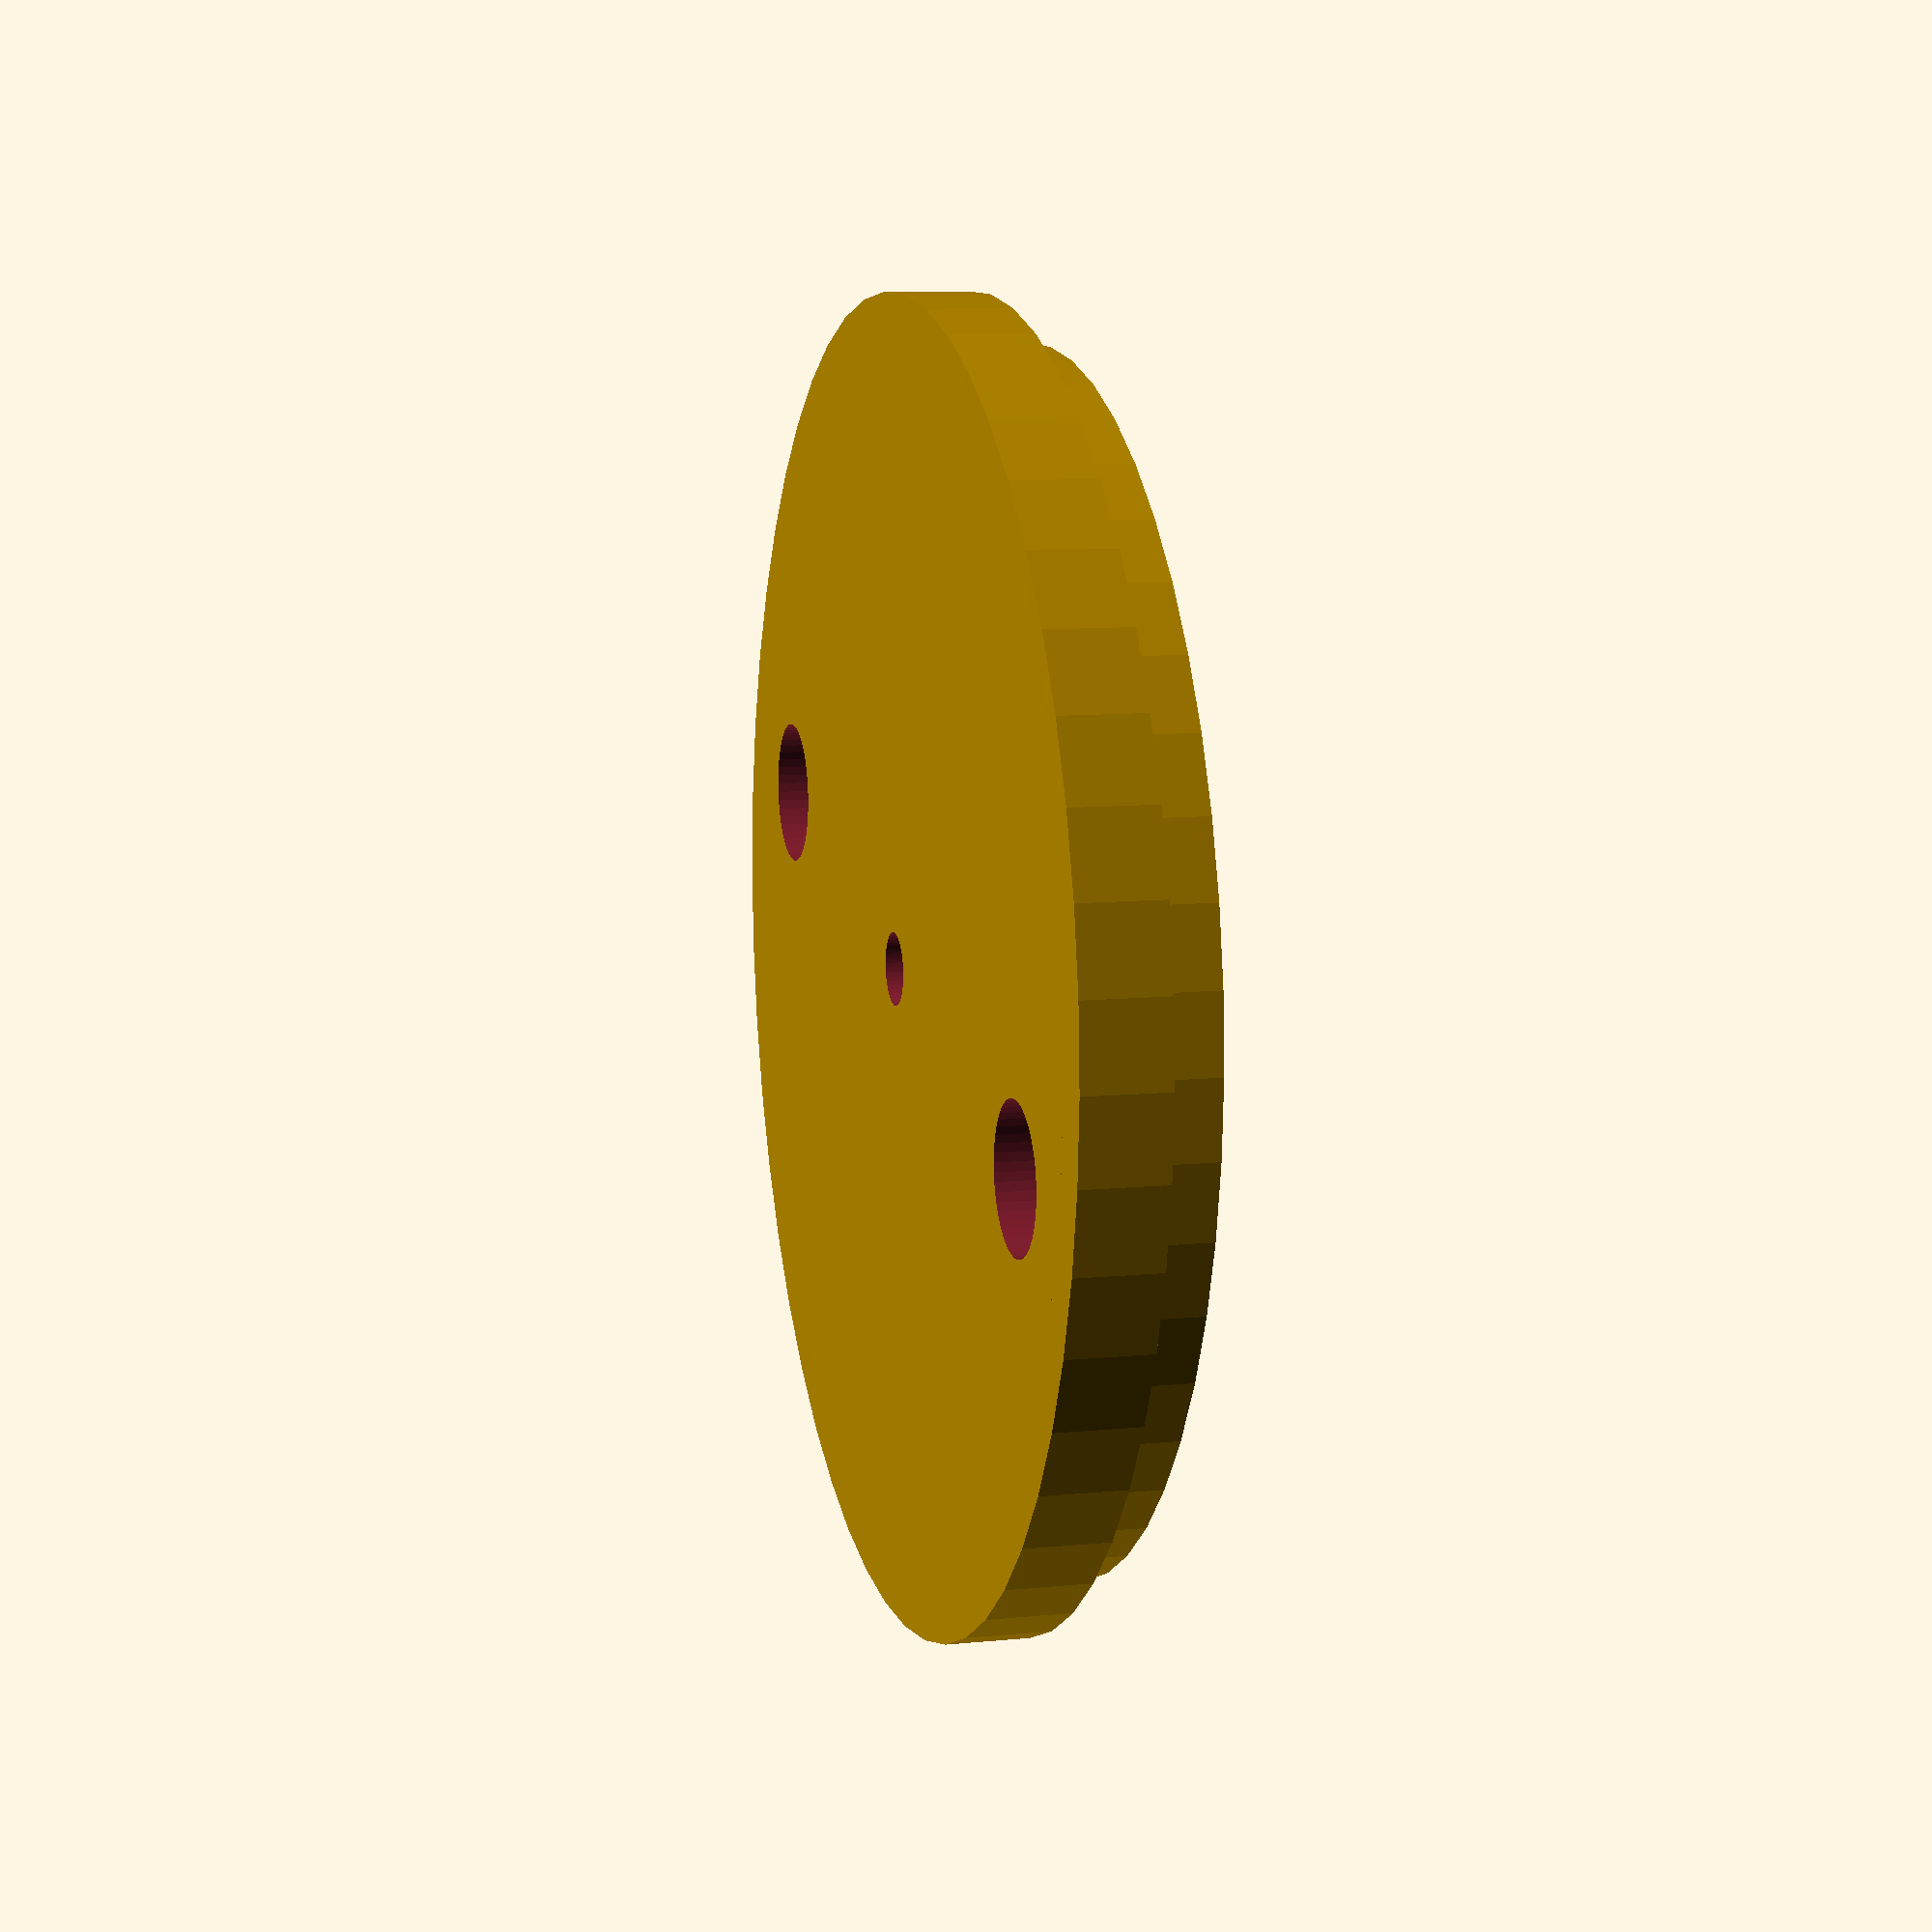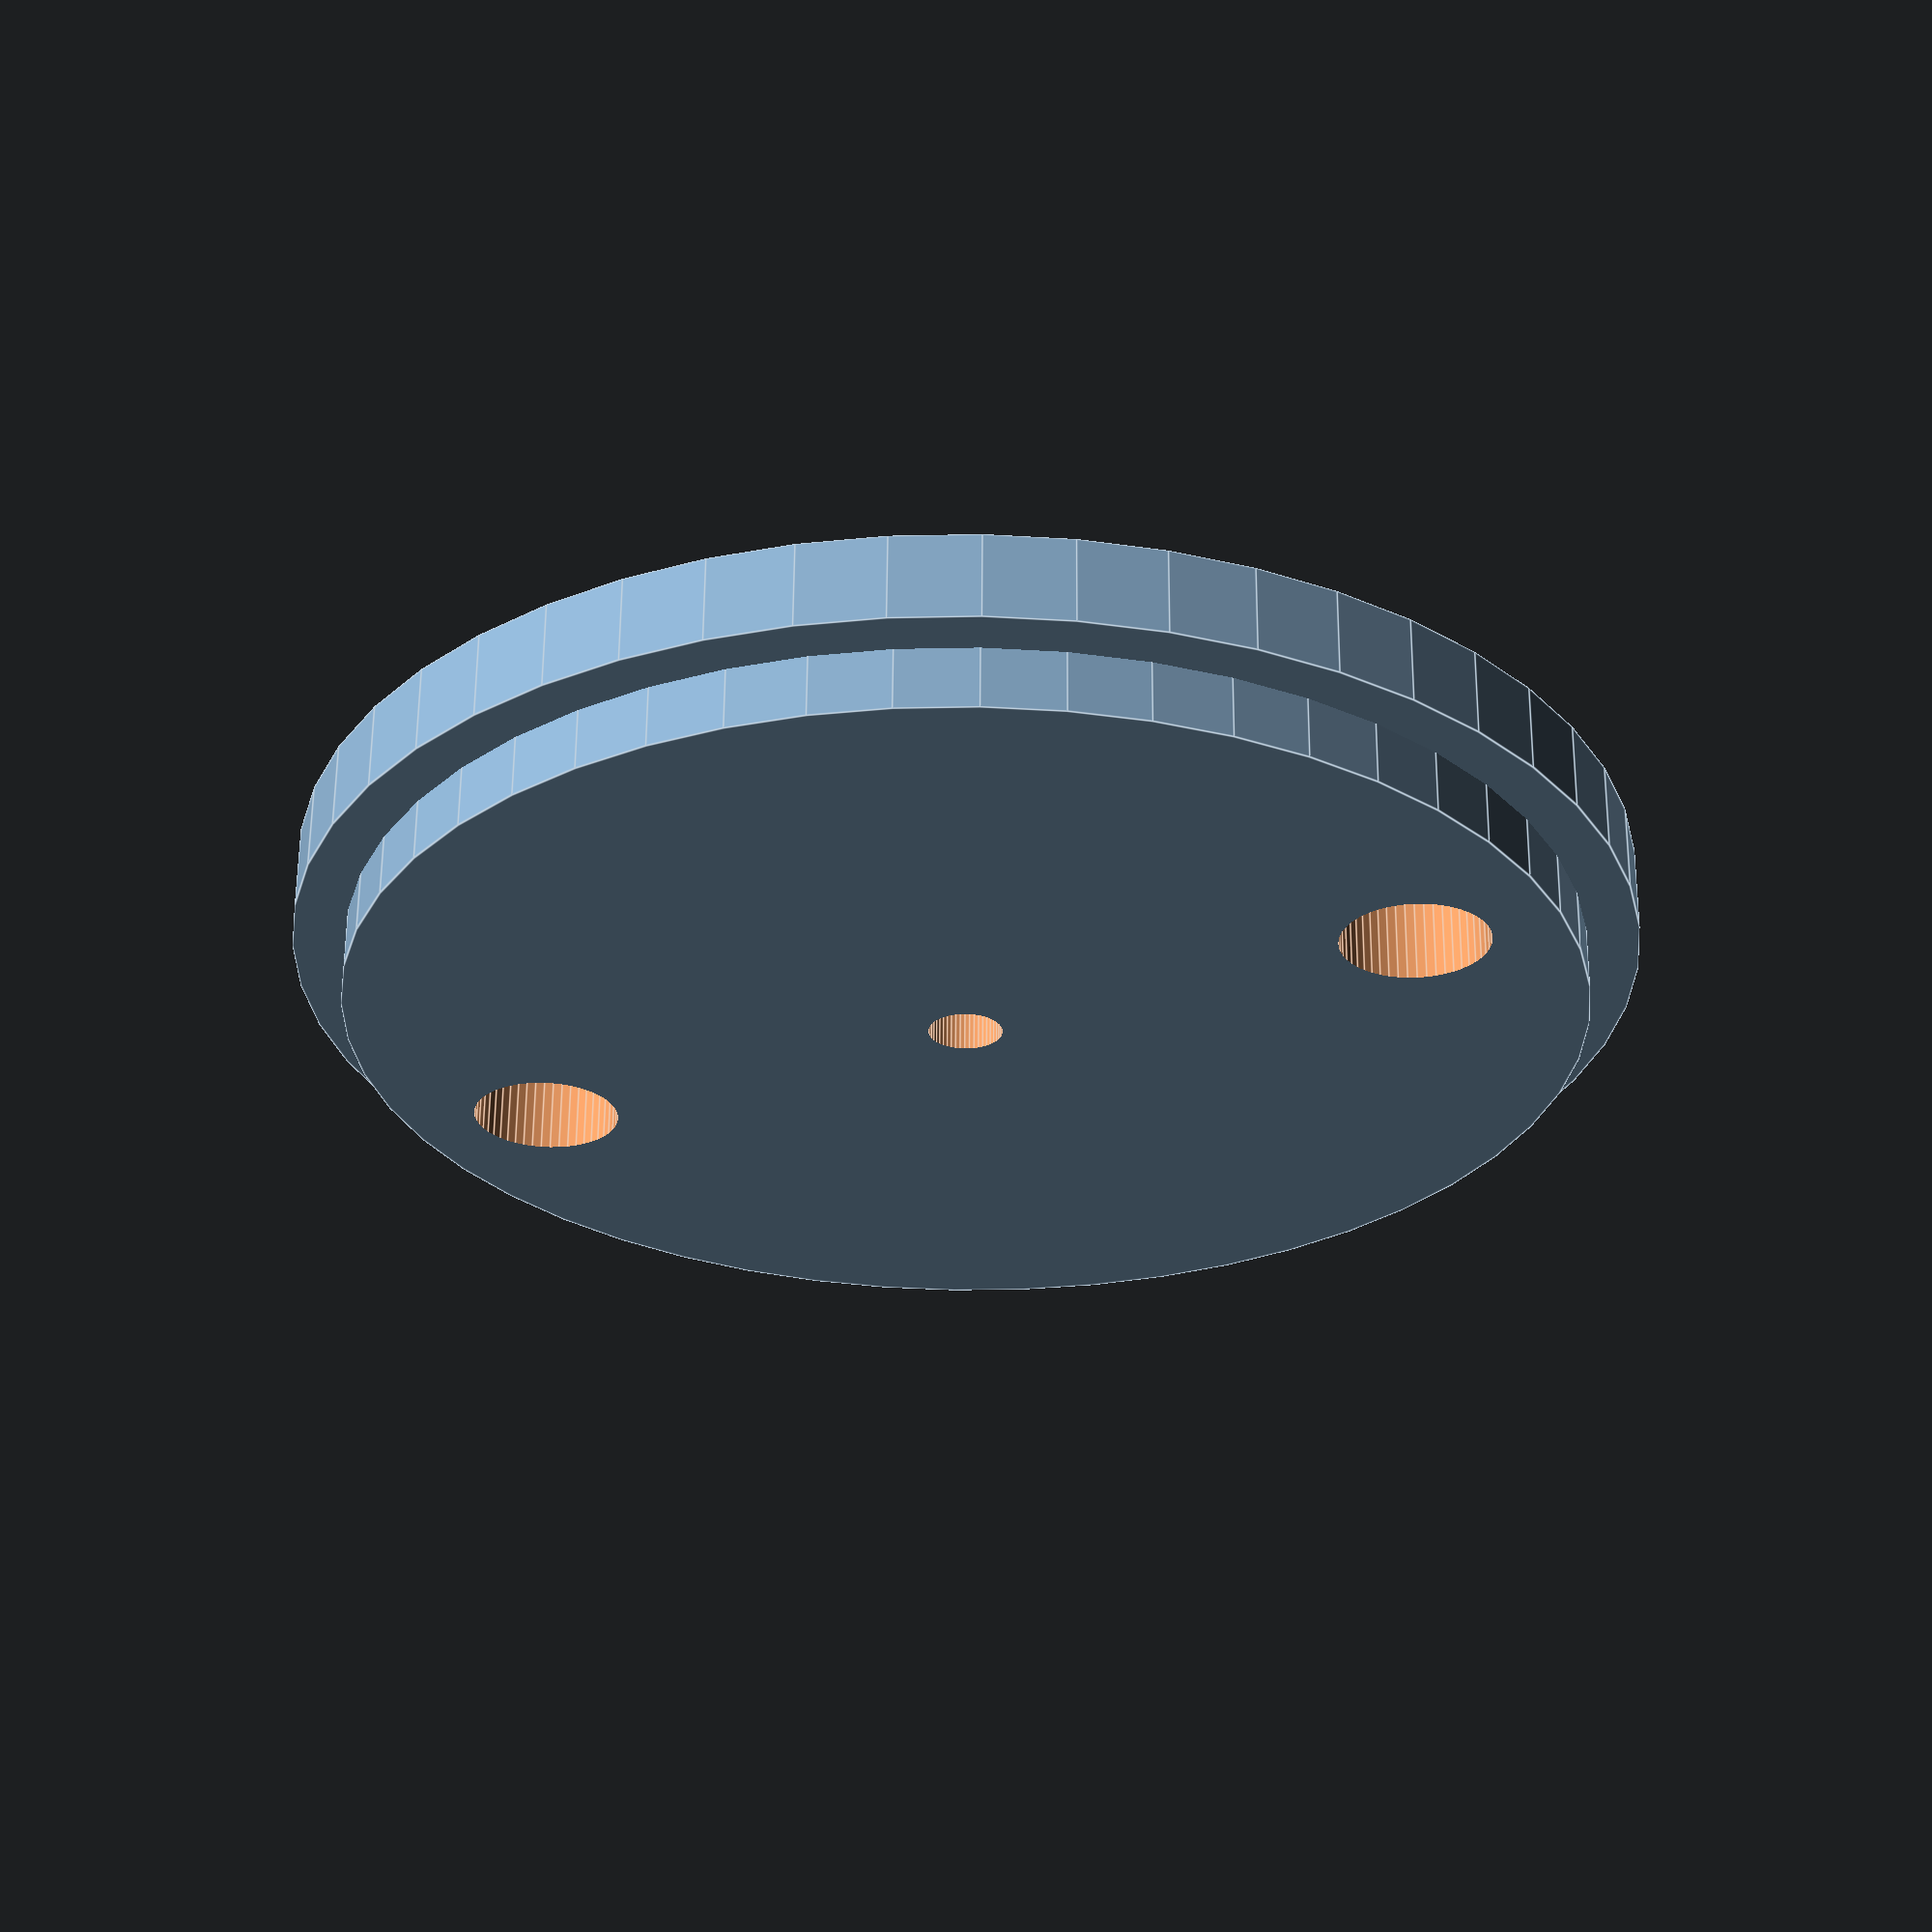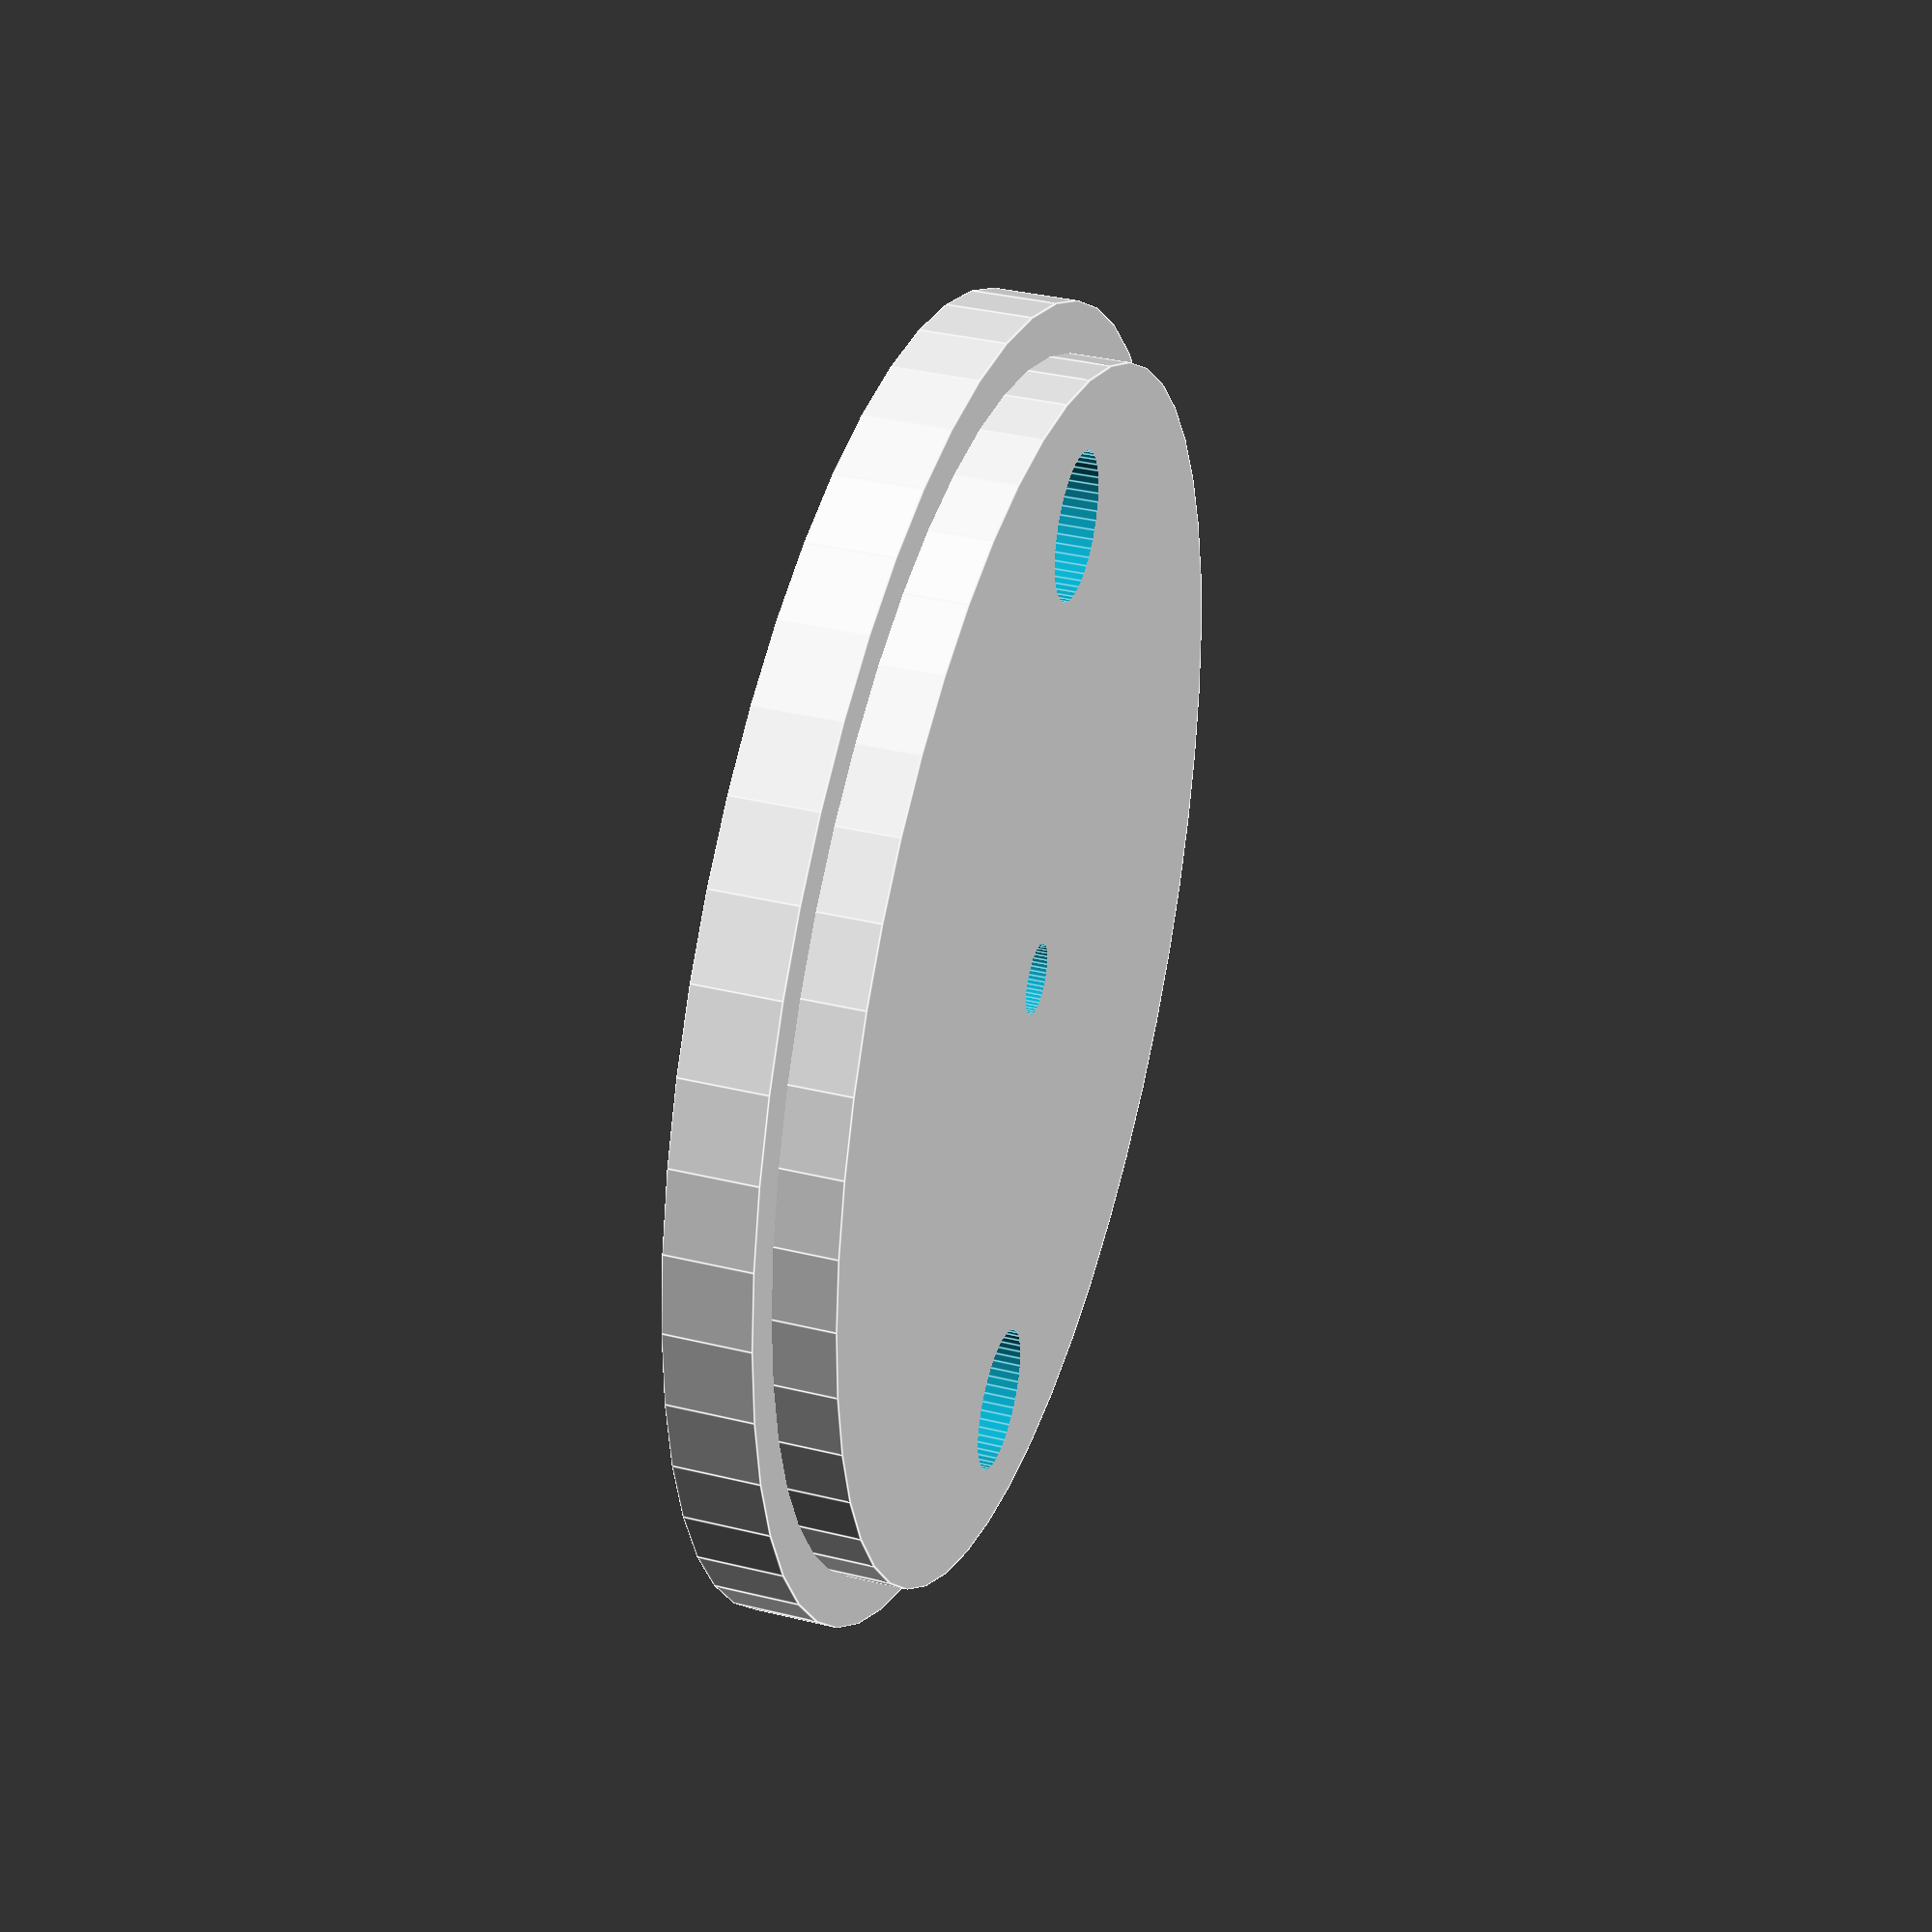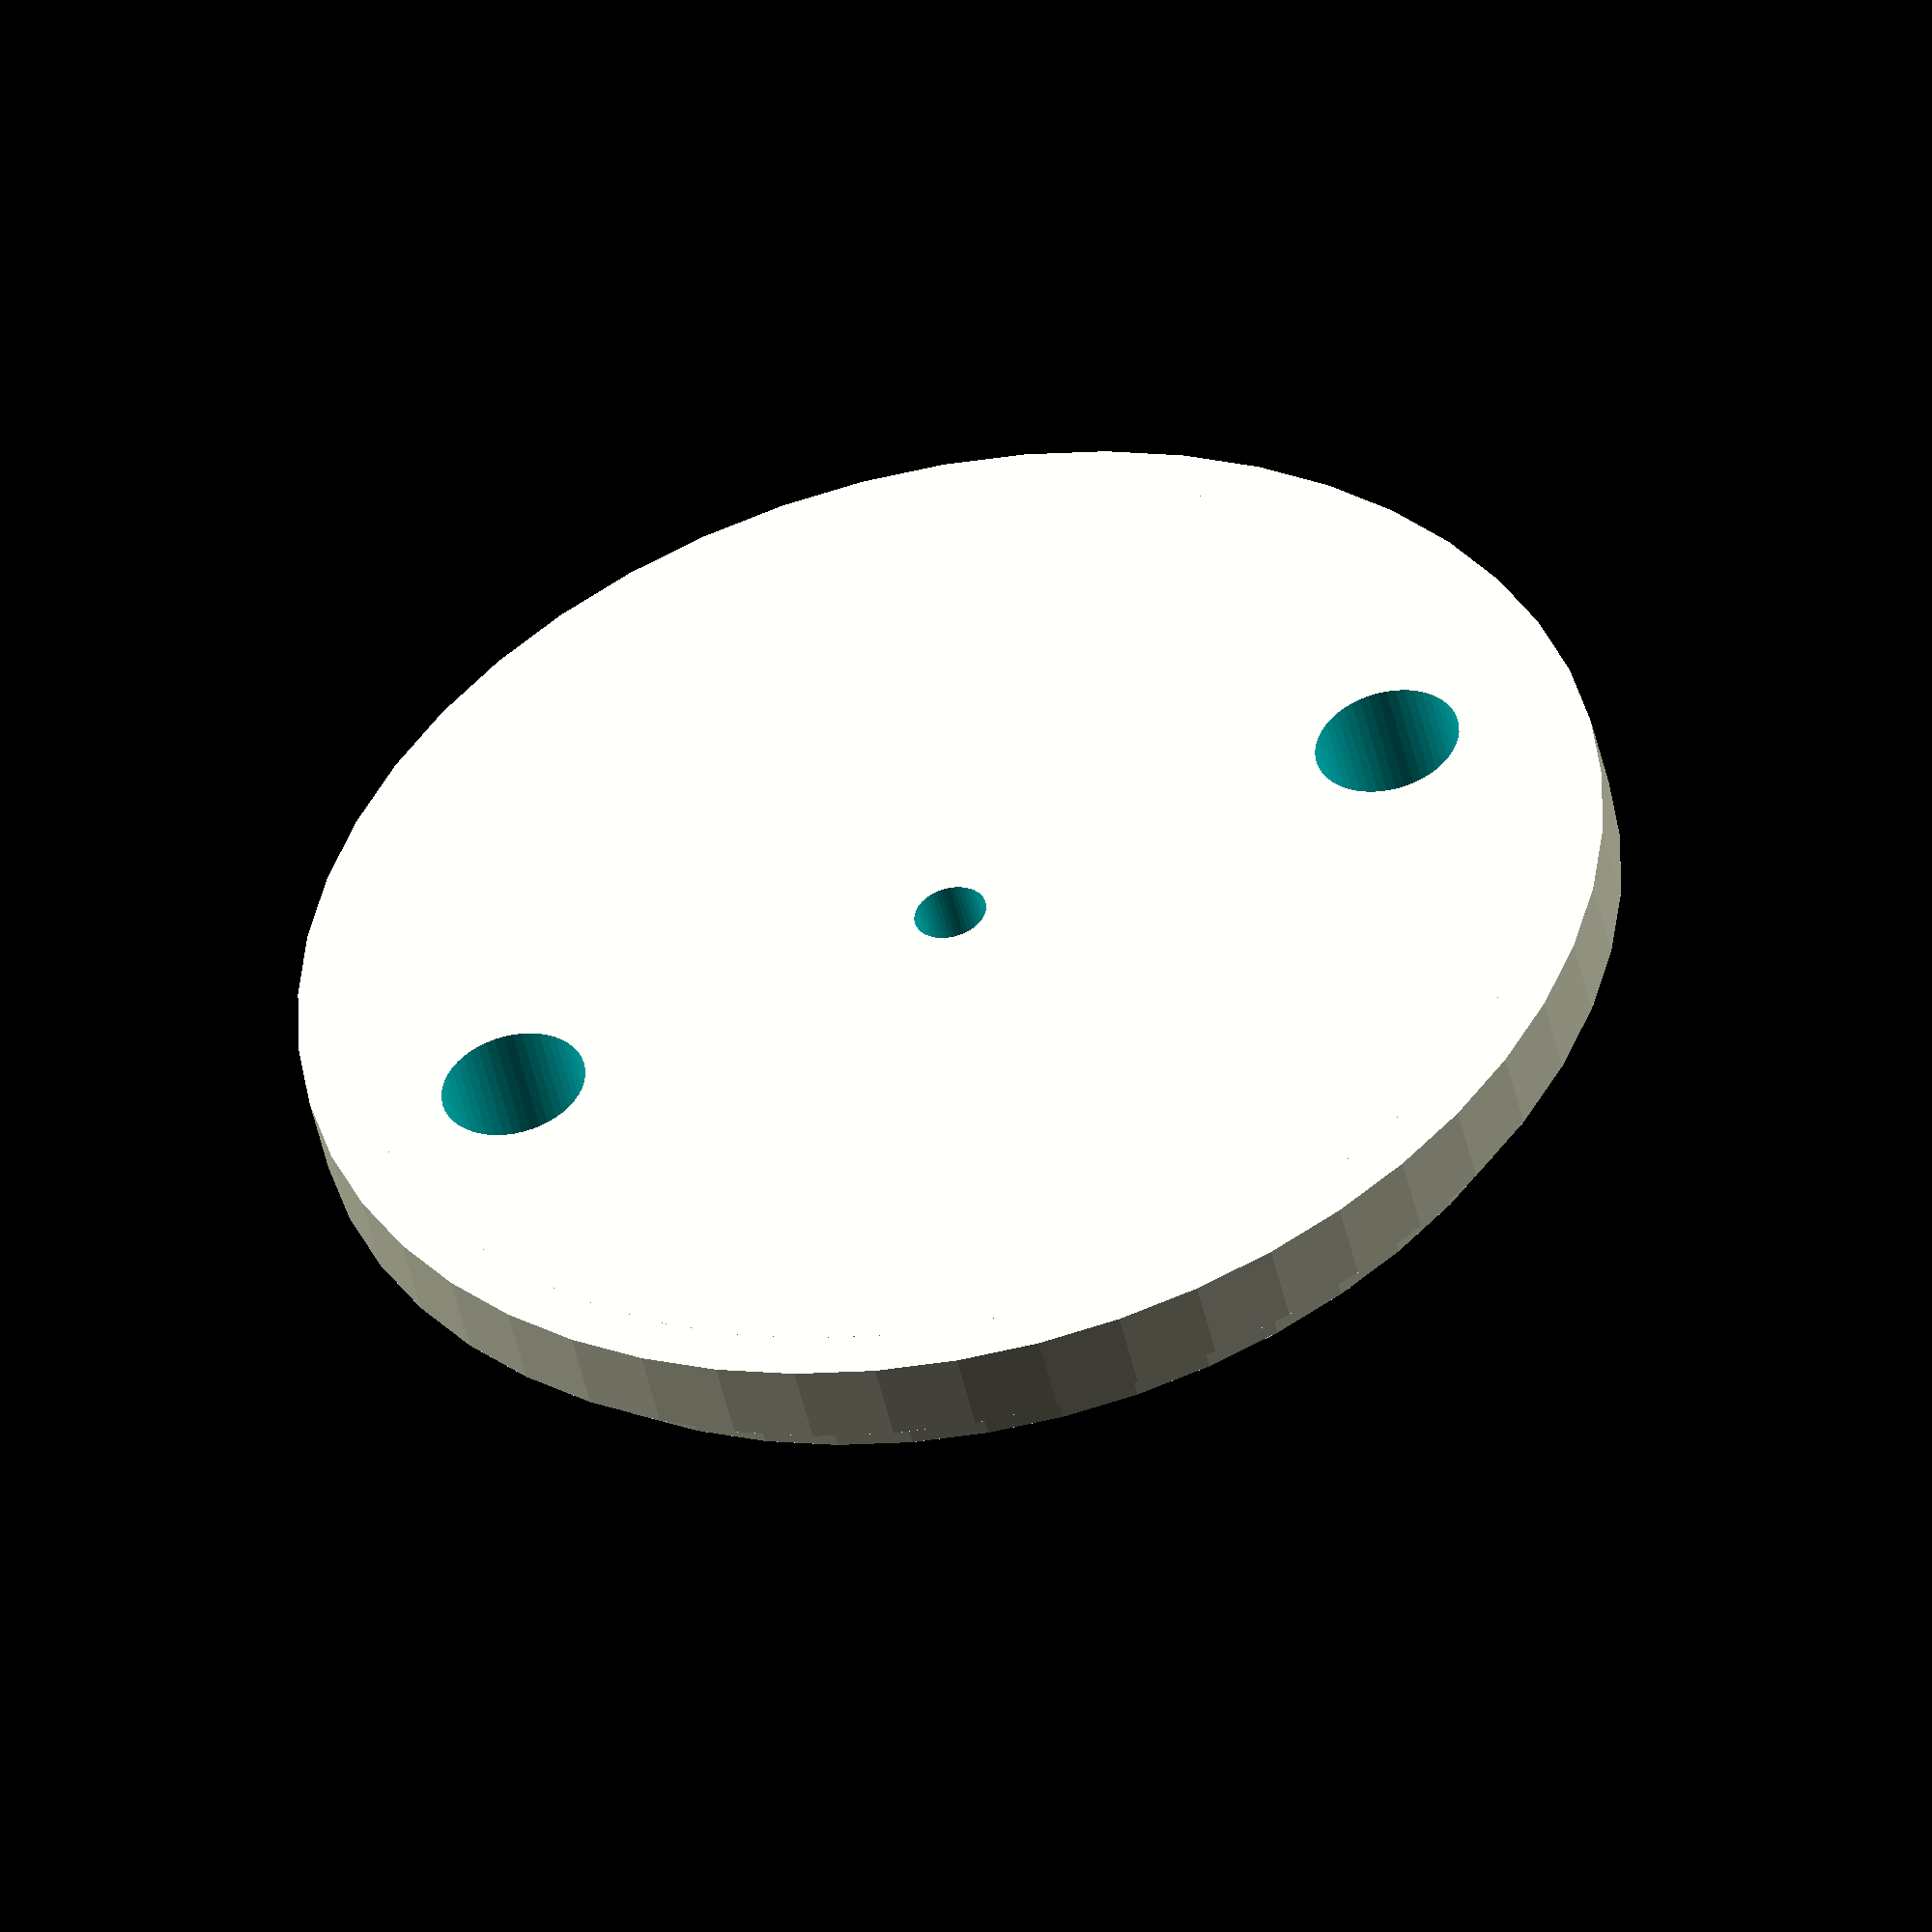
<openscad>
// Parametric Nose Cones
// 2 or 3 piece with removable tip and sleeve
//
//  by Jonathan Nobels, 2017
//
//  I dedicate any and all copyright interest in this software to the public domain.
//  I make this dedication for the benefit of the public at large and to the
//  detriment of my heirs and successors. I intend this dedication to be an overt
//  act of relinquishment in perpetuity of all present and future rights to this
//  software under copyright law. See <http://unlicense.org> for more info.
//

//Cone styles
PARABOLIC = 1;
OGIVE = 2;
HAACK = 3;
ELLIPTICAL = 4;

STYLE = OGIVE;

$fn=50;

//Tube Sytles
TUBE_15MT = 0;   //1.5" Mailing Tube
TUBE_25MT = 1;   //2.5" Mailing Tube
TUBE_30MT = 2;   //3.0" Mailing Tube
TUBE_22TW = 3;   //2.2" Thick Wall (Rocketarium)
TUBE_25TW = 4;   //2.5" Thick Wall (Rocketaruim)
TUBE_BT80 = 5;   //Estes BT80 (2.5")
TUBE_BT60 = 6;   //Estes BT60
TUBE_BT50 = 7;   //Estes BT50
TUBE_BT55 = 8;   //Estes BT55

TUBE_TYPE = TUBE_22TW;


LENGTH  = 130;         //Overall length of nose cone
TIP_LEN = 20;         //Length of the removable tip
TIP_RAD = 2;          //Tip radius
SHOULDER_LENGTH = 67; //Length of the insert/avbay

//The radii and lengths here have to be customized for each length/od
//Deriving the raduis at a given z position is left as an exercise for
//the reader.
SLEEVE_OR = 22.5; //Tip insery sleeve outer radius
SLEEVE_IR = 11;   //Tip insert sleeve inner radius
SLEEVE_LEN = 15;  //Tip sleeve length

WALL_THICKNESS = 2.0; //Cone and sleeve wall thickness
TOL = 0.0;

SEGMENTS = 100;


DIAMETERS=[
    //1.5" Mailing Tube
    [38.2, 41.2],
    //2.5" Mailing Tube
    [63.65, 66.90],
    //3.0" Mailing Tube
    [75.75, 78.75],
    //Rocketarium thick wall 2.2" Tube
    //OD.: 2.26. I.D.: 2.14
    [2.14 * 25.4, 2.26 * 25.4],
    //Rocketarium thick wall 2.5" Tube
    //O.D.: 2.638. I.D.: 2.558
    [2.558 *25.4, 2.638 *25.4],
    //BT50 ID: 0.95", OD: 0.976"
    [0.95*25.4, 0.976*25.4],
    //BT60: ID: 1.595", OD: 1.637
    [1.595*25.4,1.637*25.4],
    //BT80: OD: 2.6" ID: 2.558"
    [2.558*25.4,  2.60*25.4],
    //BT55
    [32.6, 33.7]
];

TUBE_ID = DIAMETERS[TUBE_TYPE][0] - TOL;
TUBE_OD = DIAMETERS[TUBE_TYPE][1];


// Components
module bulkhead()
{
  difference()
  {
    union()
    {
      cylinder(r = TUBE_ID / 2, h = 3.5, center = false);
      cylinder(r = TUBE_ID / 2 - WALL_THICKNESS - .1, h = 6.0, center = false);
    }
    cylinder(r = 1.5, h = 20, center = true);
    for (x = [ -TUBE_ID / 2 + 8, TUBE_ID / 2 - 8 ])
    {
      translate([ x, 0, 0 ])
      {
        cylinder(r = 3.0, h = 20, center = true);
      }
    }
  }
}

module simple_insert_nobase()
{
  union()
  {
    difference()
    {
      union(){
      cylinder(r = TUBE_OD / 2 - WALL_THICKNESS, h = SHOULDER_LENGTH+10, center = false);
      cylinder(r = TUBE_ID / 2, h = SHOULDER_LENGTH, center = false);
      }
      translate([0,0,-3]) {
      cylinder(r = TUBE_ID / 2 - WALL_THICKNESS, h = (SHOULDER_LENGTH)*2.8, center = false);
      }
    }
  }
}

module simple_coupler()
{
  union()
  {
    difference()
    {
      union(){
      cylinder(r = TUBE_OD / 2 - WALL_THICKNESS, h = SHOULDER_LENGTH+10, center = false);
      cylinder(r = TUBE_ID / 2, h = SHOULDER_LENGTH, center = false);
      }
      translate([0,0,-3]) {
      cylinder(r = TUBE_ID / 2 - WALL_THICKNESS, h = (SHOULDER_LENGTH)*2.8, center = false);
      }
    }
  }
}

module simple_insert()
{
  union()
  {
    difference()
    {
      union(){
      //cylinder(r = TUBE_OD / 2 - WALL_THICKNESS, h = SHOULDER_LENGTH+10, center = false);
      cylinder(r = TUBE_ID / 2, h = SHOULDER_LENGTH, center = false);
      }
      translate([0,0,3]) {
      cylinder(r = TUBE_ID / 2 - WALL_THICKNESS, h = (SHOULDER_LENGTH)*2.8, center = false);
      }
    }
  }
}

module avbay_insert()
{
  union()
  {
    difference()
    {
      cylinder(r = TUBE_ID / 2, h = SHOULDER_LENGTH, center = false);
      cylinder(r = TUBE_ID / 2 - WALL_THICKNESS, h = (SHOULDER_LENGTH)*2.1, center = true);
    }
    difference()
    {
      union()
      {
        translate([ TUBE_ID / 2 - WALL_THICKNESS - 11, -5, 3.5 ])
        {
          cube([ 12, 10, 14 ]);
        }
        translate([ -TUBE_ID / 2 + WALL_THICKNESS - 1, -5, 3.5 ])
        {
          cube([ 12, 10, 14 ]);
        }
      }
      for (x = [ -TUBE_ID / 2 + 8, TUBE_ID / 2 - 8 ])
      {
        translate([ x, 0, 0 ])
        {
          cylinder(r = 3.0, h = 70, center = true);
        }
      }
    }
  }
}

module avbay_retainer()
{
  or = TUBE_ID / 2 - WALL_THICKNESS - .75;
  ir = or *.45;

  difference()
  {
    union()
    {
      translate([ 0, 0, 10 ])
      {
        cube([ or * 1.9, 9, 20 ], center = true);
      }
      cylinder(h = 3, r = or, center = false);
    }
    rotate([ 0, 0, 90 ]) translate([ TUBE_ID / 2 - WALL_THICKNESS - 12, -5.5, -1 ])
    {
      cube([ 12.8, 11, 24 ]);
    }
    rotate([ 0, 0, 90 ]) translate([ -TUBE_ID / 2 + WALL_THICKNESS - 1, -5.5, -1 ])
    {
      cube([ 12.8, 11, 24 ]);
    }
    translate([ 0, 0, -1 ])
    {
      //cylinder(h=50, r=ir, center=true);
      cube(size = [ 20, 20, 40 ], center = true);
    }
    translate([ 0, 0, 17 ])
        cube([ 51, 2.2, 25 ], center = true);
    translate([ 0, 0, 23 ])
        cube([ 46, 40, 28 ], center = true);
  }
}

module solid_cone()
{
  if (STYLE == ELLIPTICAL)
  {
    cone_elliptical(R = TUBE_OD / 2, L = LENGTH, s = SEGMENTS);
  }
  if (STYLE == OGIVE)
  {
    cone_ogive_tan_blunted(R = TUBE_OD / 2, R_nose = TIP_RAD, L = LENGTH, s = SEGMENTS);
  }
  if (STYLE == PARABOLIC)
  {
    cone_parabolic(R = TUBE_OD / 2, L = LENGTH, s = SEGMENTS);
  }
  if (STYLE == HAACK)
  {
    cone_haack(R = TUBE_OD / 2, L = LENGTH, s = SEGMENTS, R_nose = TIP_RAD);
  }
}

module shelled_cone()
{
  difference()
  {
    if (STYLE == ELLIPTICAL)
    {
      difference()
      {
        cone_elliptical(R = TUBE_OD / 2, L = LENGTH, s = SEGMENTS);
        cone_elliptical(R = TUBE_OD / 2 - WALL_THICKNESS, L = LENGTH - WALL_THICKNESS, s = SEGMENTS);
      }
    }
    if (STYLE == OGIVE)
    {
      difference()
      {
        cone_ogive_tan_blunted(R = TUBE_OD / 2, R_nose = TIP_RAD, L = LENGTH, s = SEGMENTS);
        cone_ogive_tan_blunted(R = TUBE_OD / 2 - WALL_THICKNESS, R_nose = TIP_RAD, L = LENGTH * .96, s = SEGMENTS);
      }
    }
    if (STYLE == PARABOLIC)
    {
      difference()
      {
        cone_parabolic(R = TUBE_OD / 2, L = LENGTH, s = SEGMENTS);
        cone_parabolic(R = TUBE_OD / 2 - WALL_THICKNESS, L = LENGTH - WALL_THICKNESS, s = SEGMENTS);
      }
    }
    if (STYLE == HAACK)
    {
      difference()
      {
        cone_haack(R = TUBE_OD / 2, L = LENGTH, s = SEGMENTS, R_nose = TIP_RAD);
        cone_haack(R = TUBE_OD / 2 - WALL_THICKNESS, L = LENGTH - WALL_THICKNESS, s = SEGMENTS);
      }
    }
    //Cut out inner sleeve
    //cylinder(r = TUBE_ID / 2, h = 20, center = true);
  }
  //The tip support tends to detach during printing.  This bar is removable and 
  //will prevent that
  //translate([0,0,1])
  //cube([TUBE_OD-WALL_THICKNESS/2,5,2], center=true);
}

module cone_bottom()
{
  difference()
  {
    union()
    {
      shelled_cone();
      translate([ 0, 0, LENGTH - TIP_LEN - SLEEVE_LEN ]) difference()
      {
        cylinder(r = SLEEVE_OR, h = SLEEVE_LEN * 2, center = false);
        cylinder(r = SLEEVE_IR, h = SLEEVE_LEN * 4, center = true);
      }
    }
    translate([ -SLEEVE_OR * 2.5, -SLEEVE_OR * 2.5, LENGTH - TIP_LEN ]) cube([ SLEEVE_OR * 5, SLEEVE_OR * 5, TIP_LEN * 2 ]);
  }
}

module cone_tip()
{
  translate([ 0, 0, -(LENGTH - TIP_LEN - SLEEVE_LEN) ])
  {
    union()
    {
      difference()
      {
        solid_cone();
        translate([ -TUBE_OD, -TUBE_OD, 0 ]) cube([ TUBE_OD * 2, TUBE_OD * 2, LENGTH - TIP_LEN ]);
      }
      translate([ 0, 0, LENGTH - TIP_LEN - SLEEVE_LEN ])
          cylinder(r = SLEEVE_IR - .4, h = SLEEVE_LEN, center = false);
    }
  }
}

module cone_haack(C = 0, R = 5, L = 10, s = 100)
{
  // SEARS-HAACK BODY NOSE CONE:
  //
  // Parameters:
  // C = 1/3: LV-Haack (minimizes supersonic drag for a given L & V)
  // C = 0: LD-Haack (minimizes supersonic drag for a given L & D), also referred to as Von Kármán
  //
  // Formulae (radians):
  // theta = acos(1 - (2 * x / L));
  // y = (R / sqrt(PI)) * sqrt(theta - (sin(2 * theta) / 2) + C * pow(sin(theta),3));

  echo(str("SEARS-HAACK BODY NOSE CONE"));
  echo(str("C = ", C));
  echo(str("R = ", R));
  echo(str("L = ", L));
  echo(str("s = ", s));

  TORAD = PI / 180;
  TODEG = 180 / PI;

  inc = 1 / s;

  rotate_extrude(convexity = 10, $fn = s) for (i = [1:s])
  {
    x_last = L * (i - 1) * inc;
    x = L * i * inc;

    theta_last = TORAD * acos((1 - (2 * x_last / L)));
    y_last = (R / sqrt(PI)) * sqrt(theta_last - (sin(TODEG * (2 * theta_last)) / 2) + C * pow(sin(TODEG * theta_last), 3));

    theta = TORAD * acos(1 - (2 * x / L));
    y = (R / sqrt(PI)) * sqrt(theta - (sin(TODEG * (2 * theta)) / 2) + C * pow(sin(TODEG * theta), 3));

    rotate([ 0, 0, -90 ]) polygon(points = [ [ x_last - L, 0 ], [ x - L, 0 ], [ x - L, y ], [ x_last - L, y_last ] ], convexity = 10);
  }
}

module cone_ogive_tan_blunted(R_nose = 2, R = 5, L = 10, s = 500)
{
  // SPHERICALLY BLUNTED TANGENT OGIVE
  //
  //

  echo(str("SPHERICALLY BLUNTED TANGENT OGIVE"));
  echo(str("R_nose = ", R_nose));
  echo(str("R = ", R));
  echo(str("L = ", L));
  echo(str("s = ", s));

  rho = (pow(R, 2) + pow(L, 2)) / (2 * R);

  x_o = L - sqrt(pow((rho - R_nose), 2) - pow((rho - R), 2));
  x_a = x_o - R_nose;
  y_t = (R_nose * (rho - R)) / (rho - R_nose);
  x_t = x_o - sqrt(pow(R_nose, 2) - pow(y_t, 2));

  TORAD = PI / 180;
  TODEG = 180 / PI;

  inc = 1 / s;

  s_x_t = round((s * x_t) / L);

  alpha = TORAD * atan(R / L) - TORAD * acos(sqrt(pow(L, 2) + pow(R, 2)) / (2 * rho));

  rotate_extrude(convexity = 10, $fn = s) union()
  {
    for (i = [s_x_t:s])
    {

      x_last = L * (i - 1) * inc;
      x = L * i * inc;

      y_last = sqrt(pow(rho, 2) - pow((rho * cos(TODEG * alpha) - x_last), 2)) + (rho * sin(TODEG * alpha));

      y = sqrt(pow(rho, 2) - pow((rho * cos(TODEG * alpha) - x), 2)) + (rho * sin(TODEG * alpha));

      rotate([ 0, 0, -90 ]) polygon(points = [ [ x_last - L, 0 ], [ x - L, 0 ], [ x - L, y ], [ x_last - L, y_last ] ], convexity = 10);
    }

    translate([ 0, L - x_o, 0 ]) difference()
    {
      circle(R_nose, $fn = s);
      translate([ -R_nose, 0, 0 ]) square((2 * R_nose), center = true);
    }
  }
}

module cone_parabolic(R = 5, L = 10, K = 1, s = 500)
{
  // PARABOLIC NOSE CONE
  //
  // Formula: y = R * ((2 * (x / L)) - (K * pow((x / L),2)) / (2 - K);
  //
  // Parameters:
  // K = 0 for cone
  // K = 0.5 for 1/2 parabola
  // K = 0.75 for 3/4 parabola
  // K = 1 for full parabola

  echo(str("PARABOLIC NOSE CONE"));
  echo(str("R = ", R));
  echo(str("L = ", L));
  echo(str("K = ", K));
  echo(str("s = ", s));

  if (K >= 0 && K <= 1)
  {

    inc = 1 / s;

    rotate_extrude(convexity = 10, $fn = s) for (i = [1:s])
    {

      x_last = L * (i - 1) * inc;
      x = L * i * inc;

      y_last = R * ((2 * ((x_last) / L)) - (K * pow(((x_last) / L), 2))) / (2 - K);
      y = R * ((2 * (x / L)) - (K * pow((x / L), 2))) / (2 - K);

      polygon(points = [ [ y_last, 0 ], [ y, 0 ], [ y, L - x ], [ y_last, L - x_last ] ], convexity = 10);
    }
  }
  else
    echo(str("ERROR: K = ", K, ", but K must fall between 0 and 1 (inclusive)."));
}

module cone_elliptical(n = 0.5, R = 5, L = 10, s = 500)
{
  // ELLIPTICAL NOSE CONE:
  //
  // Formula: y = R * sqrt(1 - pow((x / L), 2));

  echo(str("ELLIPTICAL NOSE CONE"));
  echo(str("n = ", n));
  echo(str("R = ", R));
  echo(str("L = ", L));
  echo(str("s = ", s));

  inc = 1 / s;

  rotate_extrude(convexity = 10, $fn = s) for (i = [1:s])
  {

    x_last = L * (i - 1) * inc;
    x = L * i * inc;

    y_last = R * sqrt(1 - pow((x_last / L), 2));
    y = R * sqrt(1 - pow((x / L), 2));

    rotate([ 0, 0, 90 ]) polygon(points = [ [ 0, y_last ], [ 0, y ], [ x, y ], [ x_last, y_last ] ], convexity = 10);
  }
}



//Build the components - Uncomment the ones you need

//solid_cone();
//translate([0,0,SHOULDER_LENGTH])
//shelled_cone();
//translate([0,0,0])
//cone_bottom();
//translate([TUBE_OD/2 + 20,0,0])
//cone_tip();
//translate([-TUBE_OD - 20,0,0])
//translate([0,0,3.5])
//avbay_insert();
bulkhead();
//simple_insert();
//simple_insert_nobase();

</openscad>
<views>
elev=170.6 azim=345.2 roll=284.7 proj=p view=wireframe
elev=298.4 azim=156.0 roll=0.4 proj=p view=edges
elev=323.6 azim=104.6 roll=287.6 proj=p view=edges
elev=227.8 azim=198.6 roll=347.7 proj=o view=solid
</views>
